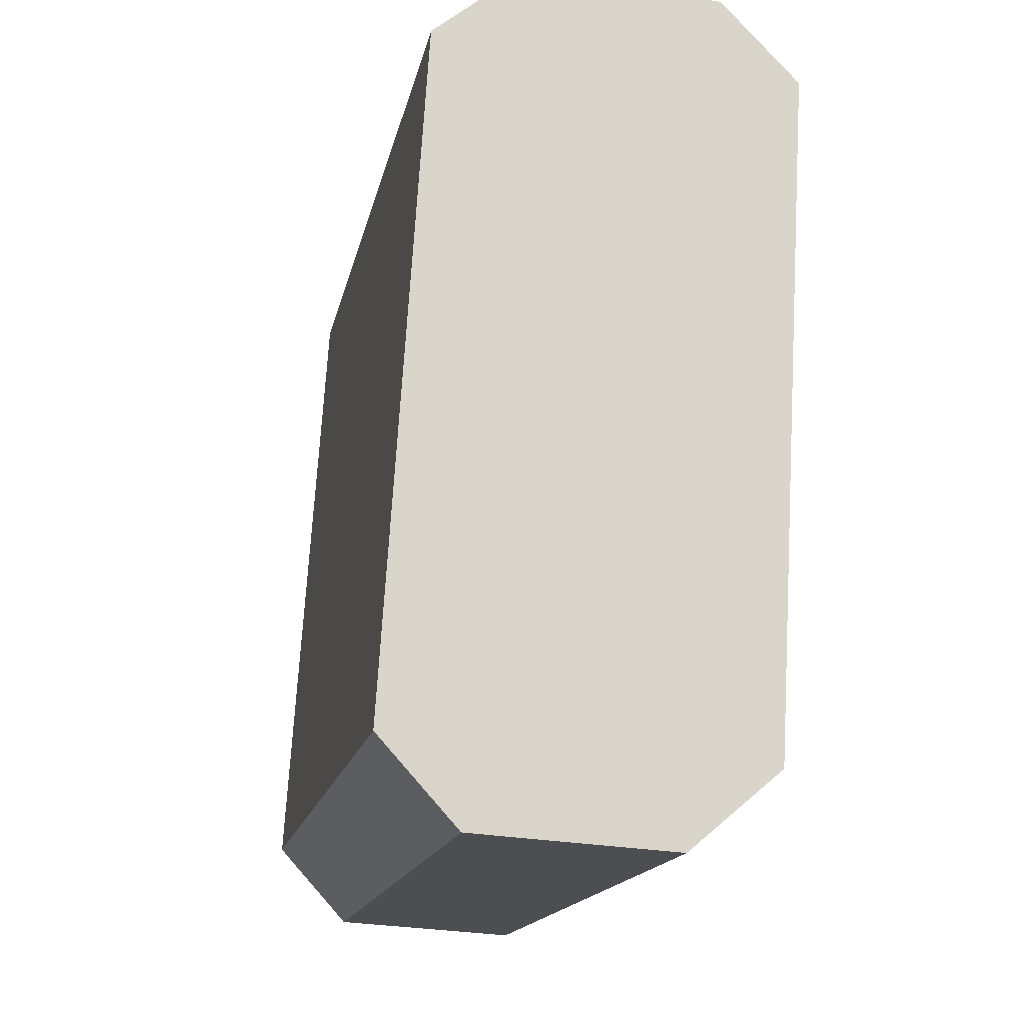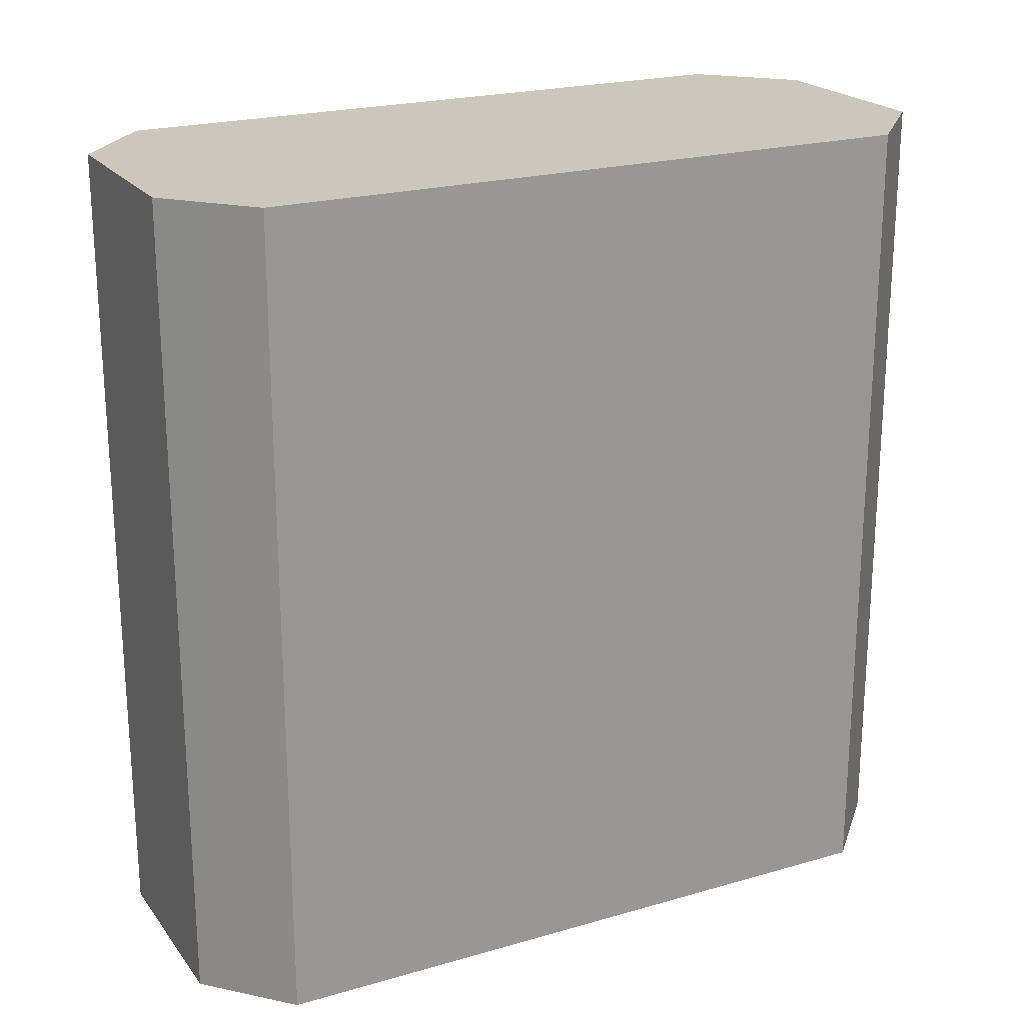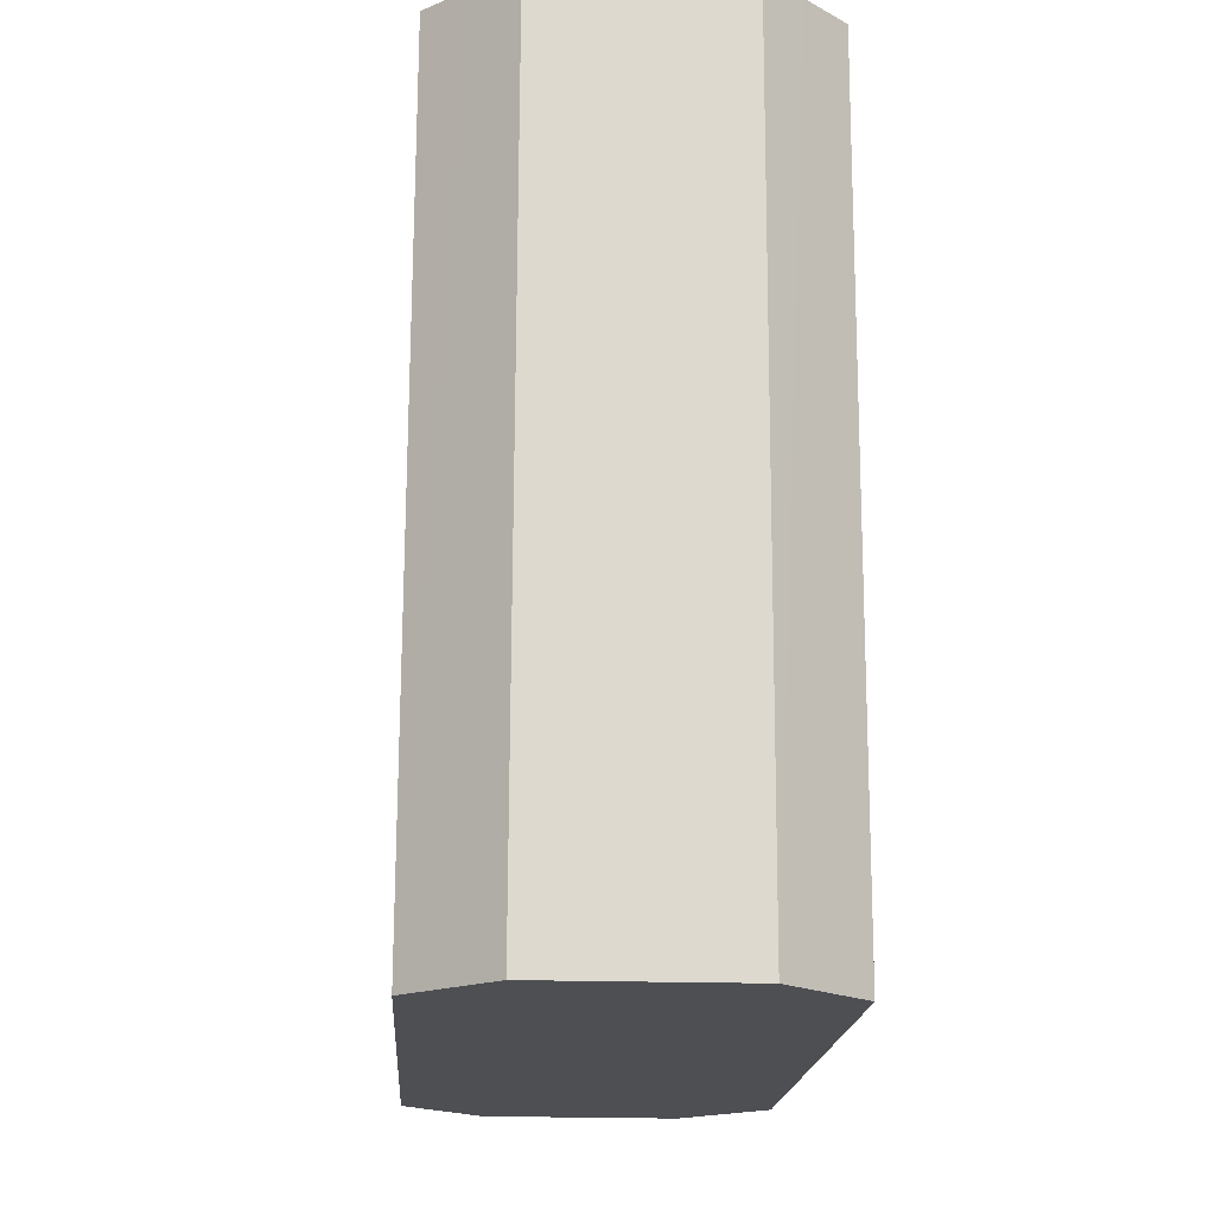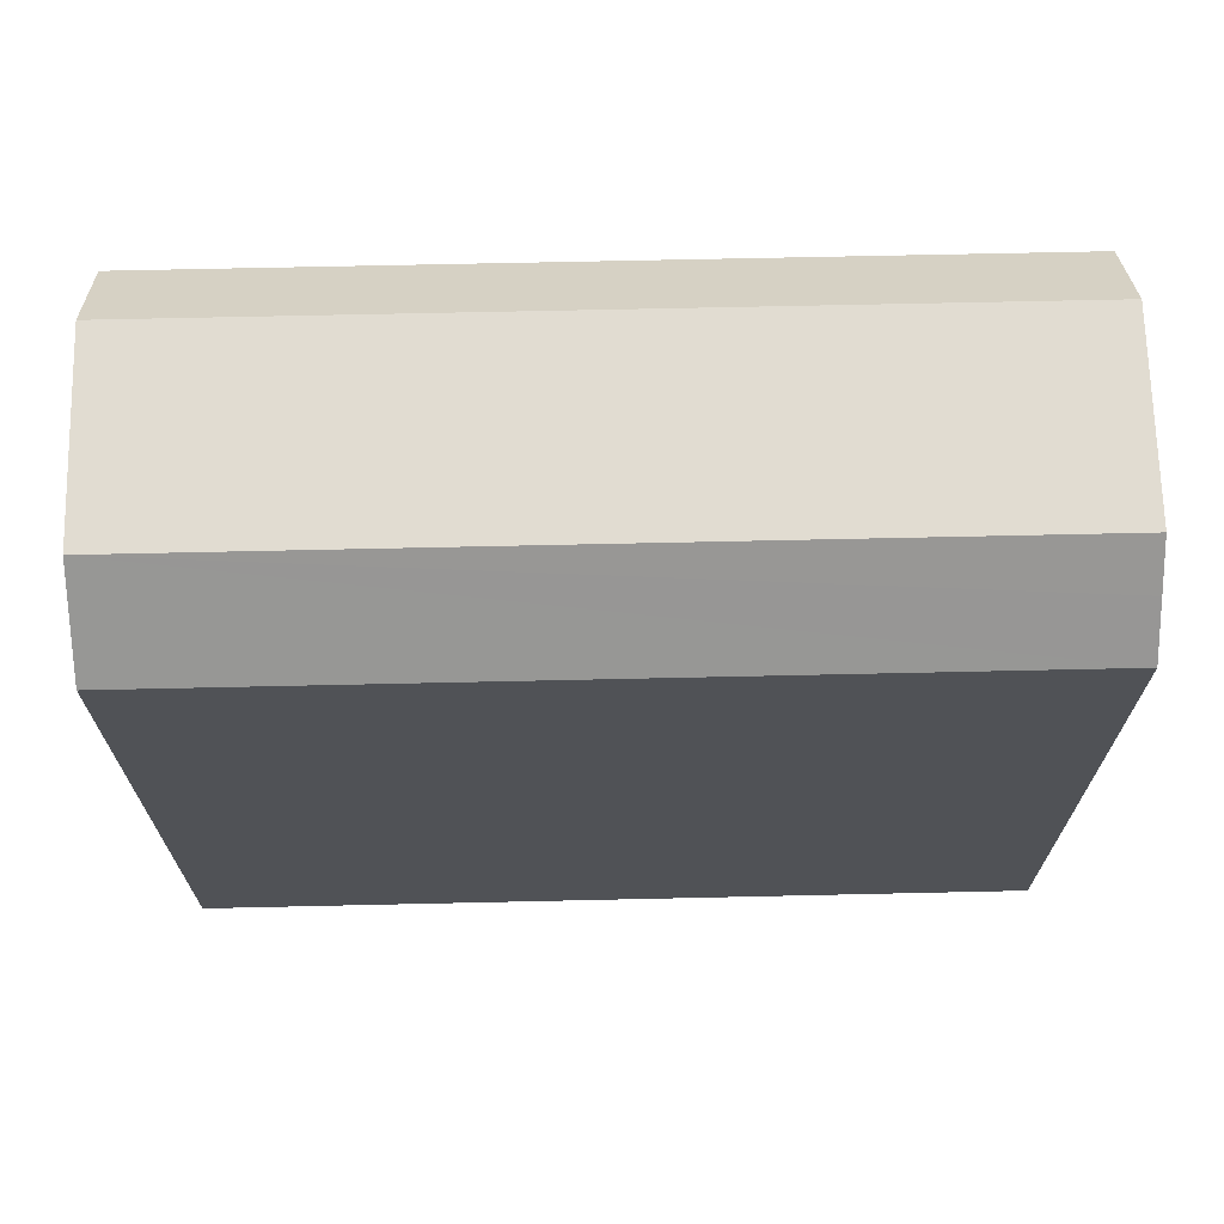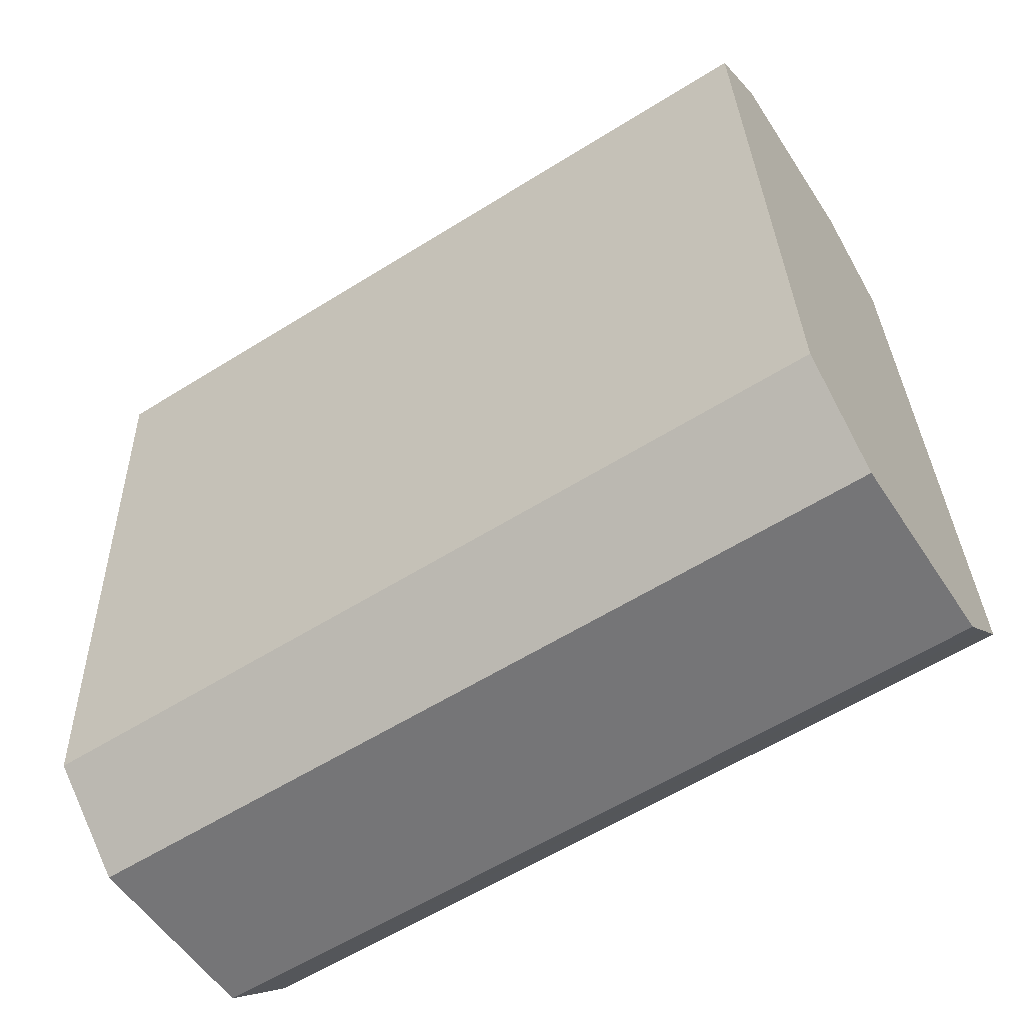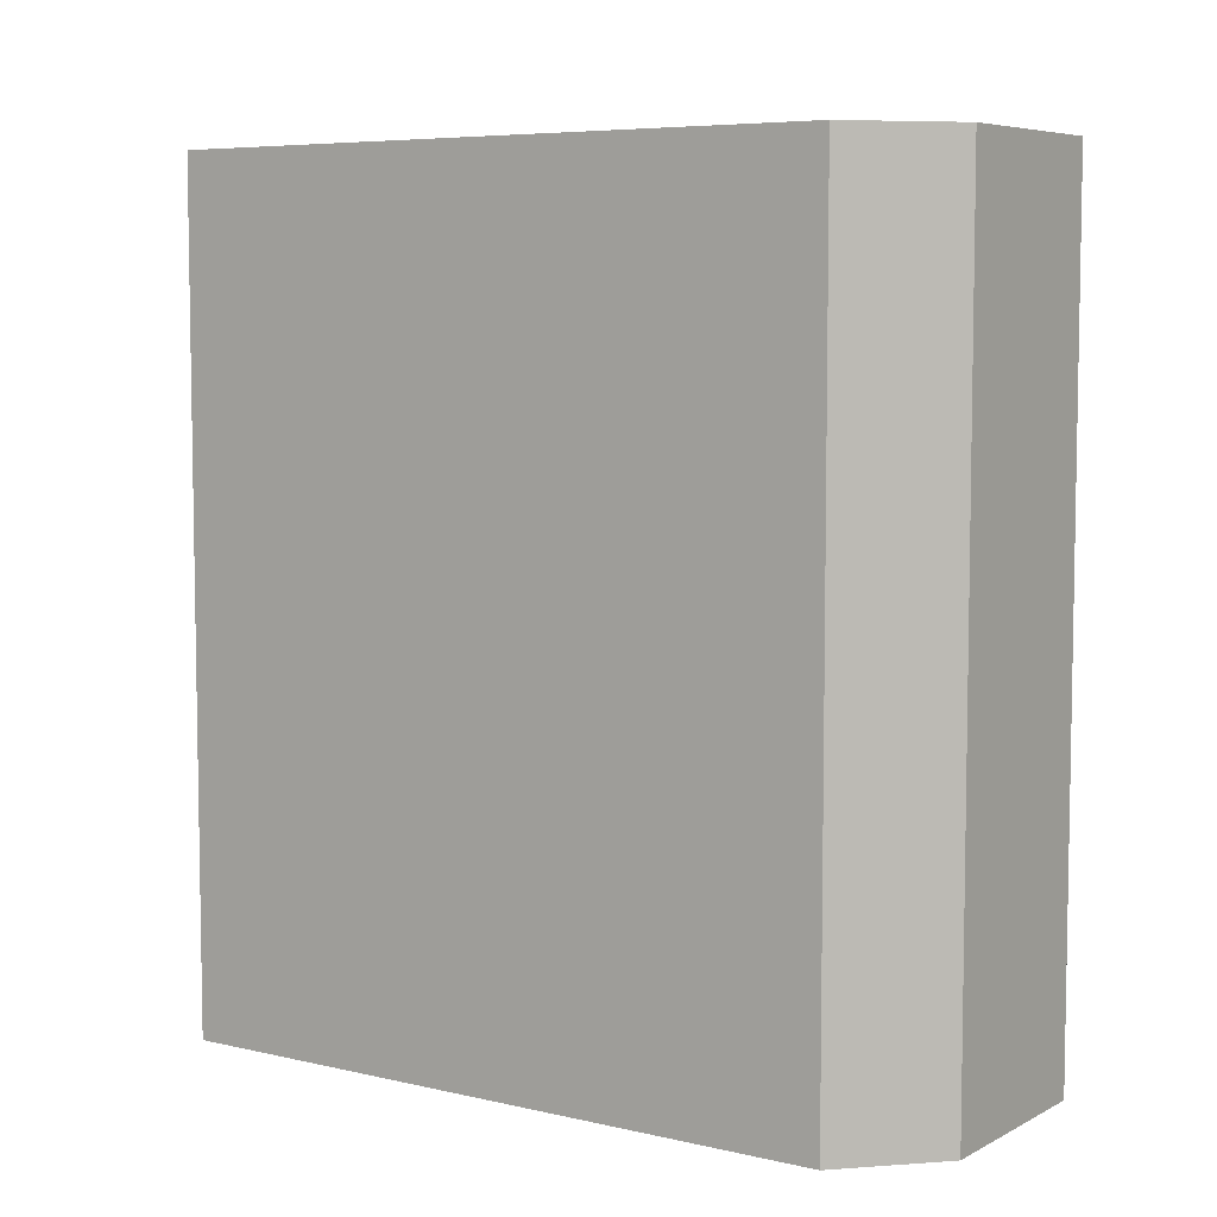
<metadata>
{"format":"obj","ext":"obj","renderer":"f3d","projection":"perspective","resolution":1024,"background":"white","views":[{"elev":-15.8,"azim":-11.1,"up":"+Z"},{"elev":21.7,"azim":66.3,"up":"+Y"},{"elev":72.3,"azim":0.2,"up":"+Z"},{"elev":66.0,"azim":88.7,"up":"+Z"},{"elev":-59.5,"azim":122.7,"up":"+Z"},{"elev":6.4,"azim":127.9,"up":"+Y"}]}
</metadata>
<code>
v  0.644 6.208 5.258
v  0 6.208 3.801e-16
v  0.324 6.208 4.998
v  0.981 6.208 5.532
v  0.309 6.208 -0.342
v  2.453 6.208 5.452
v  0.576 6.208 -0.637
v  2.062 6.208 -0.732
v  2.722 6.208 5.174
v  3.029 6.208 4.855
v  2.394 6.208 -0.453
v  2.742 6.208 -0.161
v  2.062 4.482e-17 -0.732
v  0.576 3.9e-17 -0.637
v  0 0 0
v  0.309 2.094e-17 -0.342
v  0.324 -3.06e-16 4.998
v  0.981 -3.387e-16 5.532
v  0.644 -3.22e-16 5.258
v  2.453 -3.338e-16 5.452
v  3.029 -2.973e-16 4.855
v  2.722 -3.168e-16 5.174
v  2.742 9.858e-18 -0.161
v  2.394 2.774e-17 -0.453
g defaultobject
f 1 2 3
f 2 1 4
f 2 4 5
f 5 4 6
f 5 6 7
f 7 6 8
f 8 6 9
f 8 9 10
f 8 10 11
f 11 10 12
f 13 7 8
f 7 13 14
f 14 5 7
f 5 14 2
f 2 14 15
f 15 14 16
f 15 3 2
f 3 15 17
f 17 1 3
f 1 17 4
f 4 17 18
f 18 17 19
f 18 6 4
f 6 18 20
f 20 9 6
f 9 20 10
f 10 20 21
f 21 20 22
f 21 12 10
f 12 21 23
f 11 13 8
f 13 11 12
f 13 12 24
f 24 12 23
f 19 20 18
f 20 19 17
f 20 17 15
f 20 15 22
f 22 15 21
f 21 15 23
f 23 15 16
f 23 16 14
f 23 14 24
f 24 14 13

</code>
